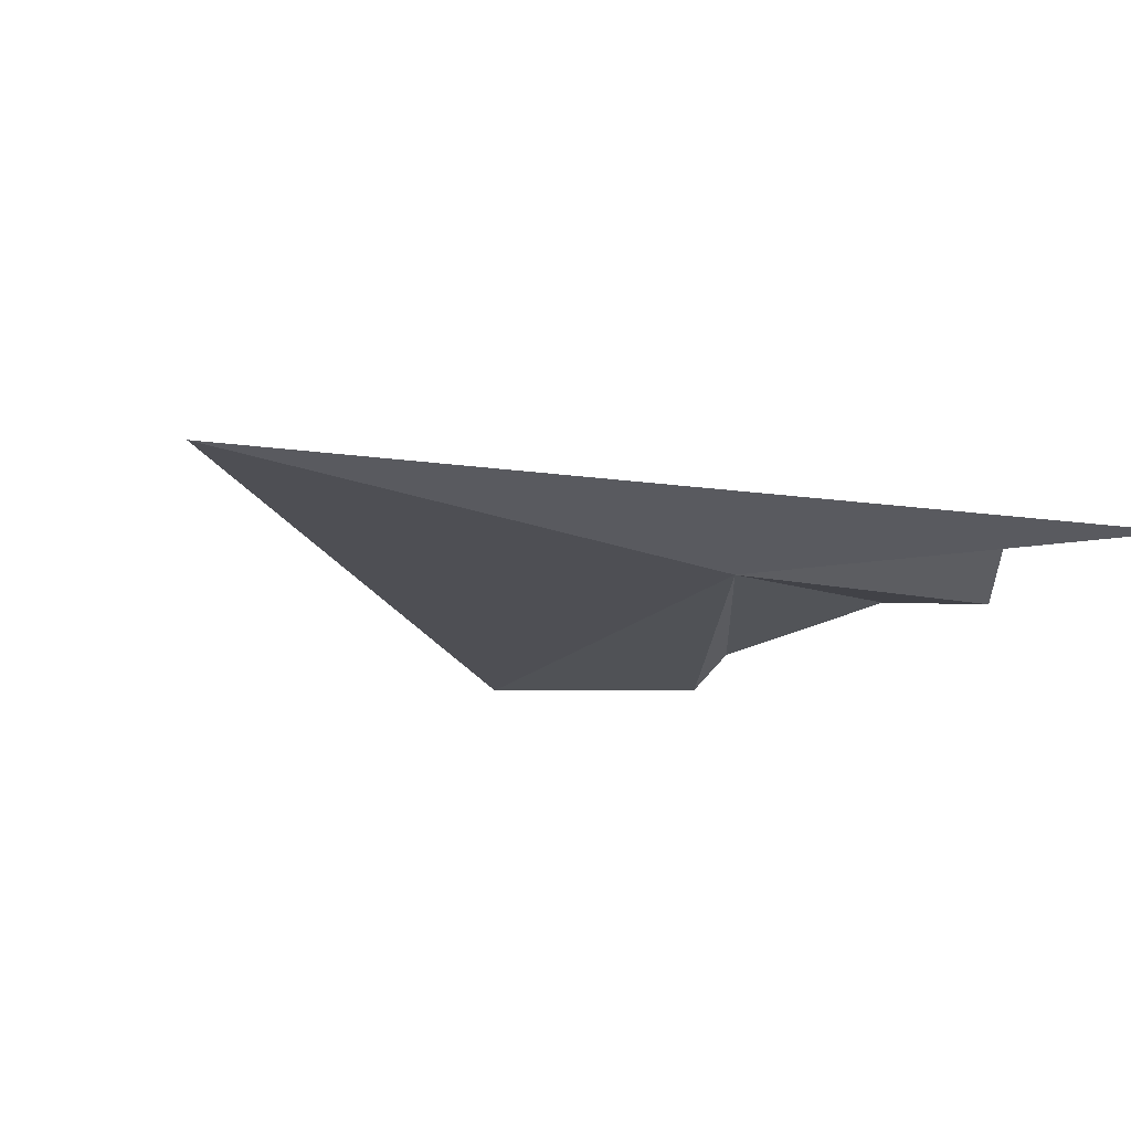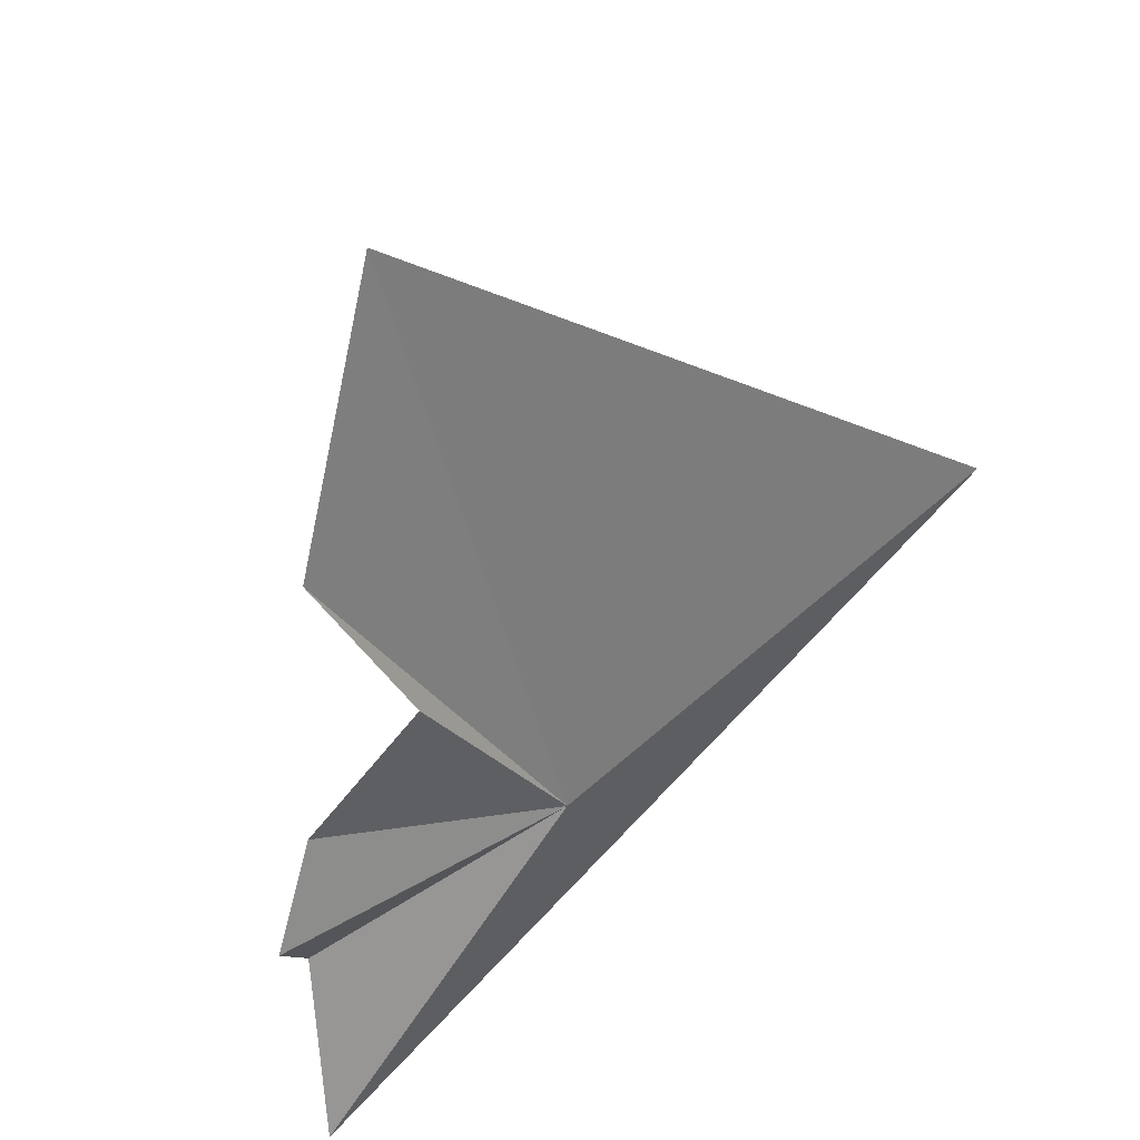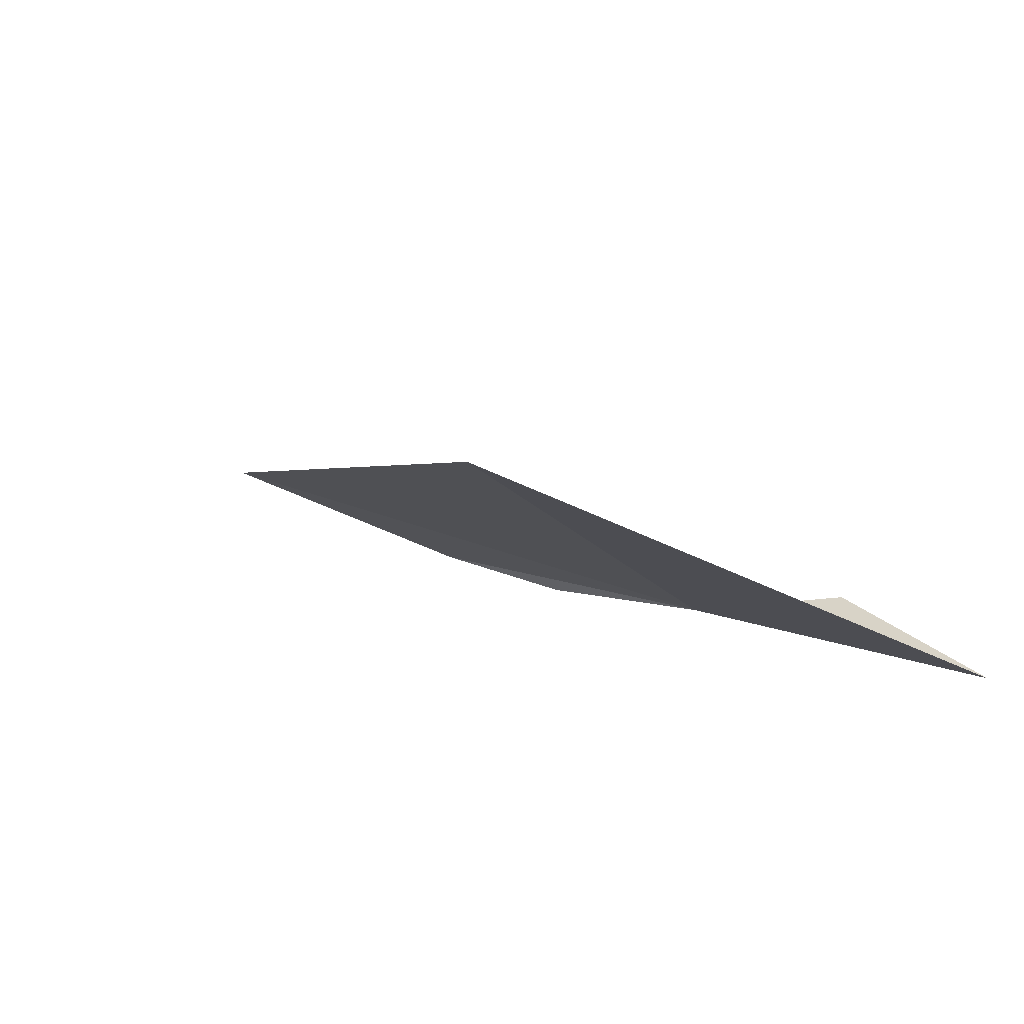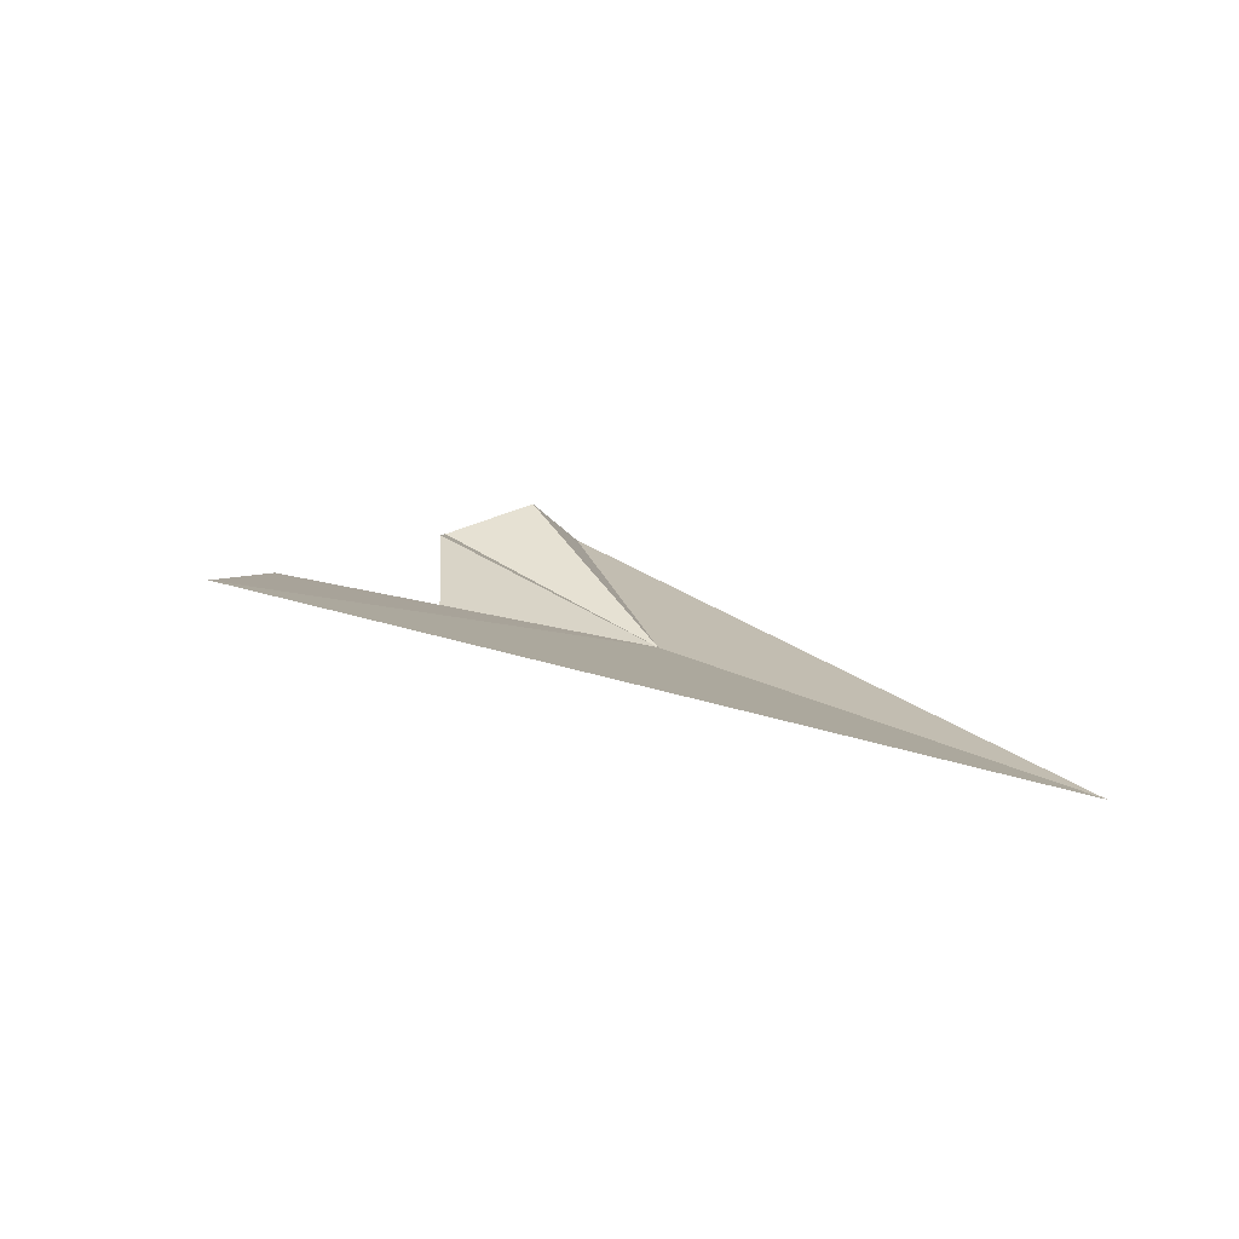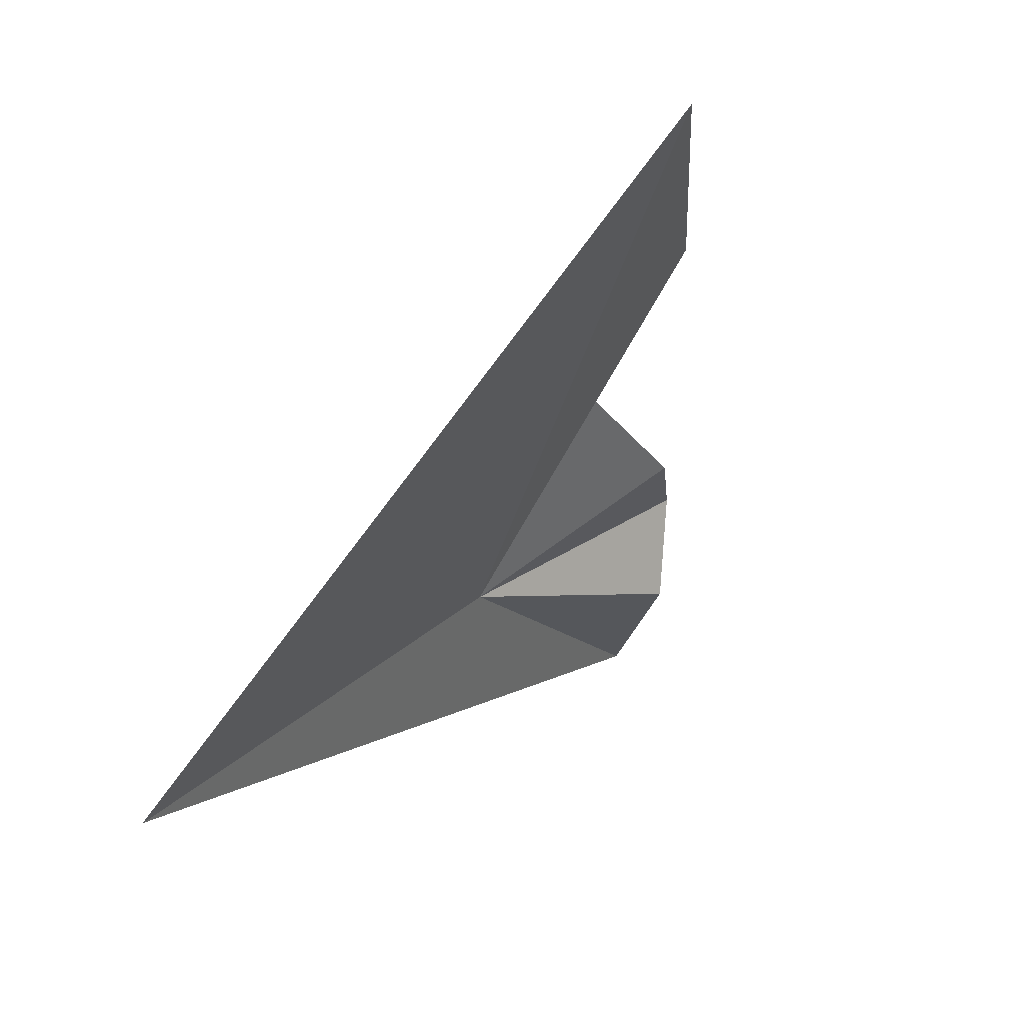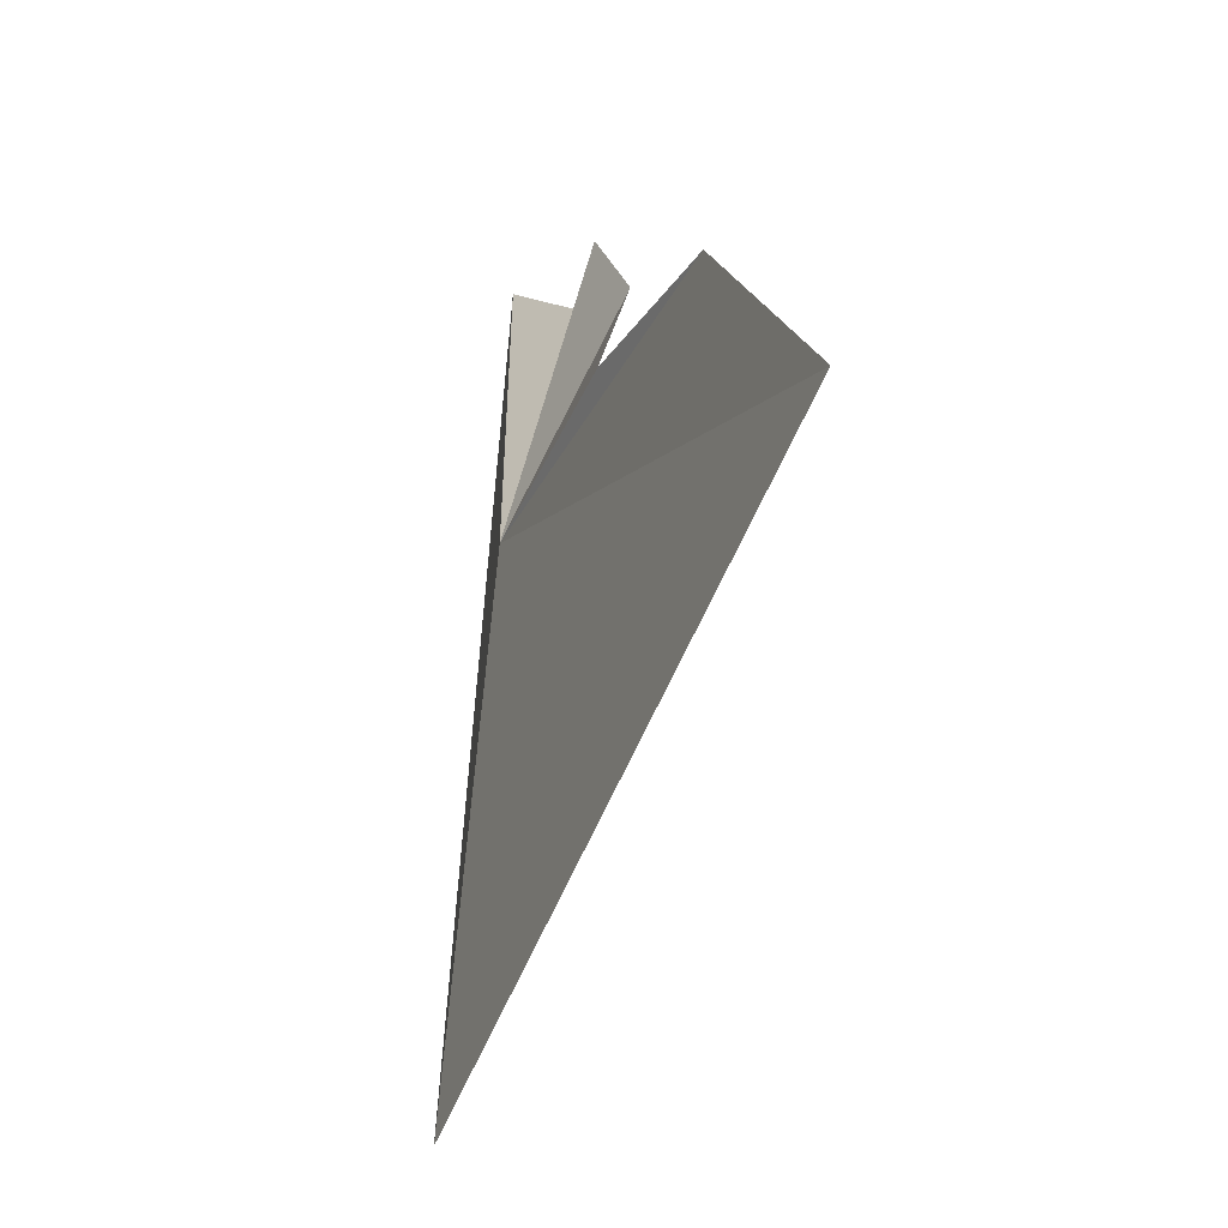
<metadata>
{"format":"obj","ext":"obj","renderer":"f3d","projection":"perspective","resolution":1024,"background":"white","views":[{"elev":-38.5,"azim":157.9,"up":"+Y"},{"elev":62.3,"azim":-41.3,"up":"+Z"},{"elev":-19.1,"azim":116.5,"up":"+Y"},{"elev":22.0,"azim":40.9,"up":"+Y"},{"elev":27.1,"azim":124.6,"up":"+Z"},{"elev":75.2,"azim":95.4,"up":"+Z"}]}
</metadata>
<code>
v -3.082 -36.05 37.82
v -6.101 -35.46 37.94
v -5.745 -35.31 36.88
v -4.539 -34.41 41.83
v -4.082 -35.23 40.07
v -2.848 -33.41 44.04
v 2.457 -36.05 37.9
v -5.338 -35.05 38.79
v -6.505 -36.37 35.29
f 1 2 3
f 1 4 5
f 1 7 6
f 1 8 2
f 1 6 4
f 1 3 9
f 1 9 7
f 1 5 8

</code>
